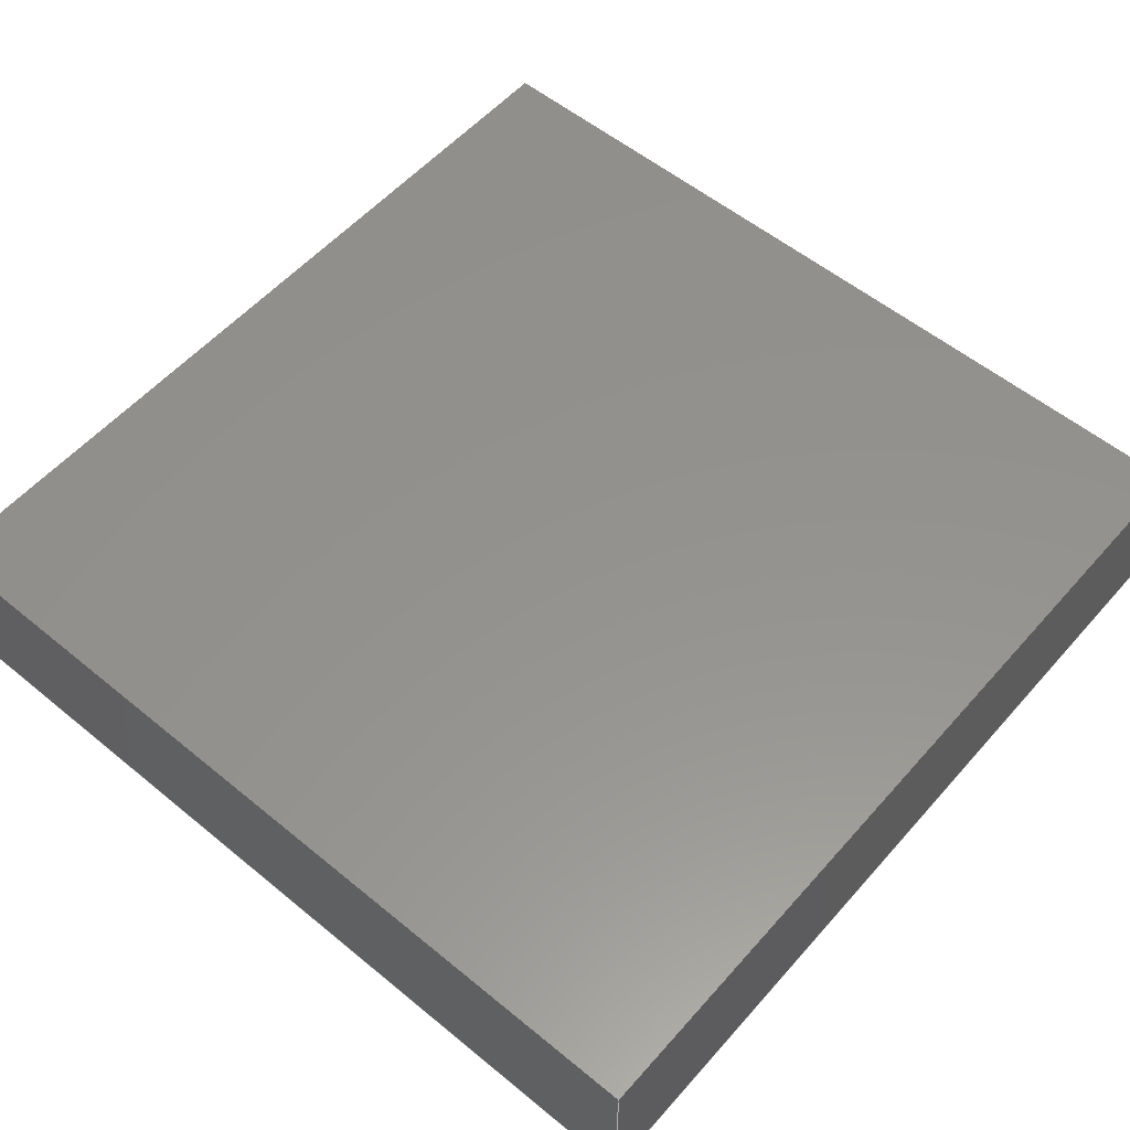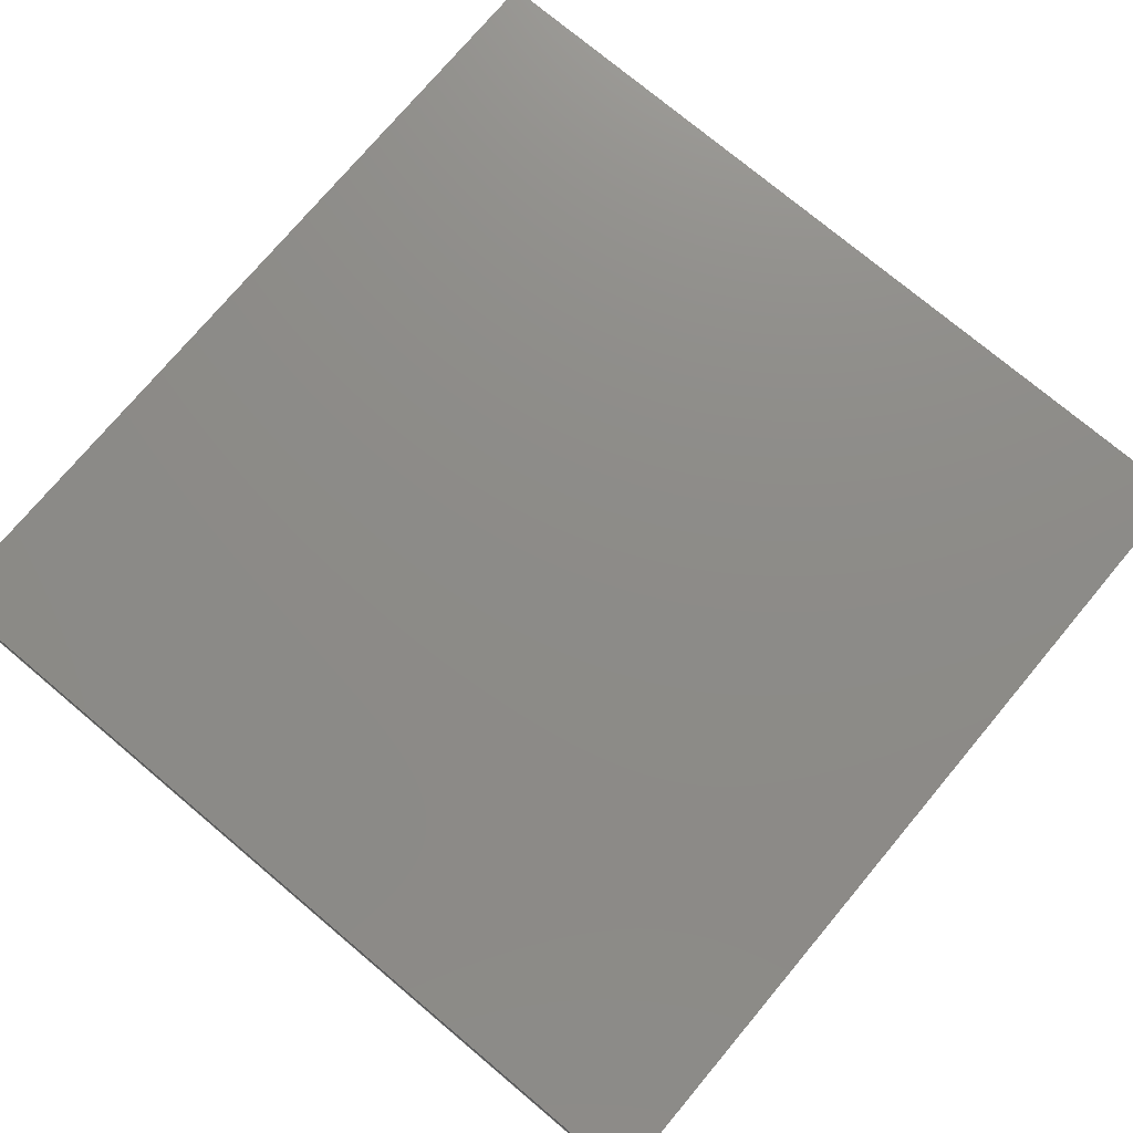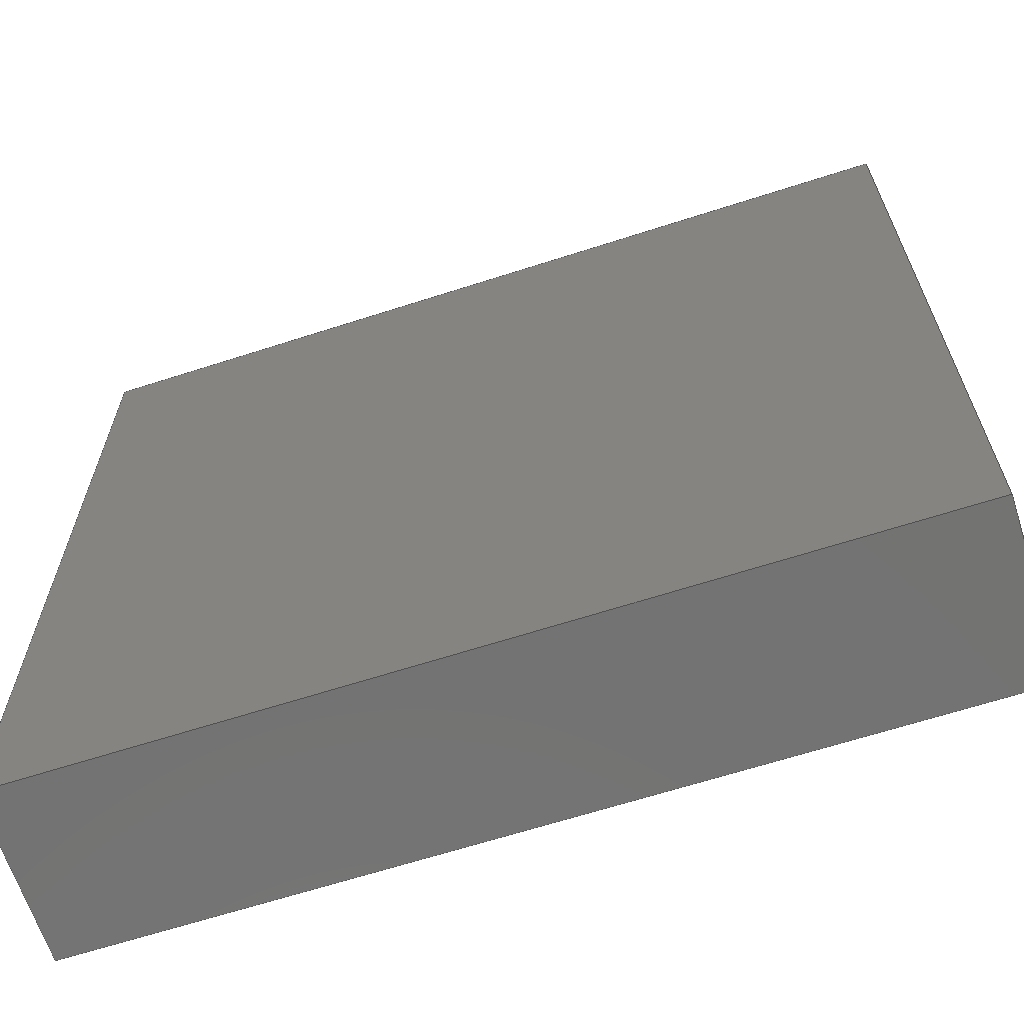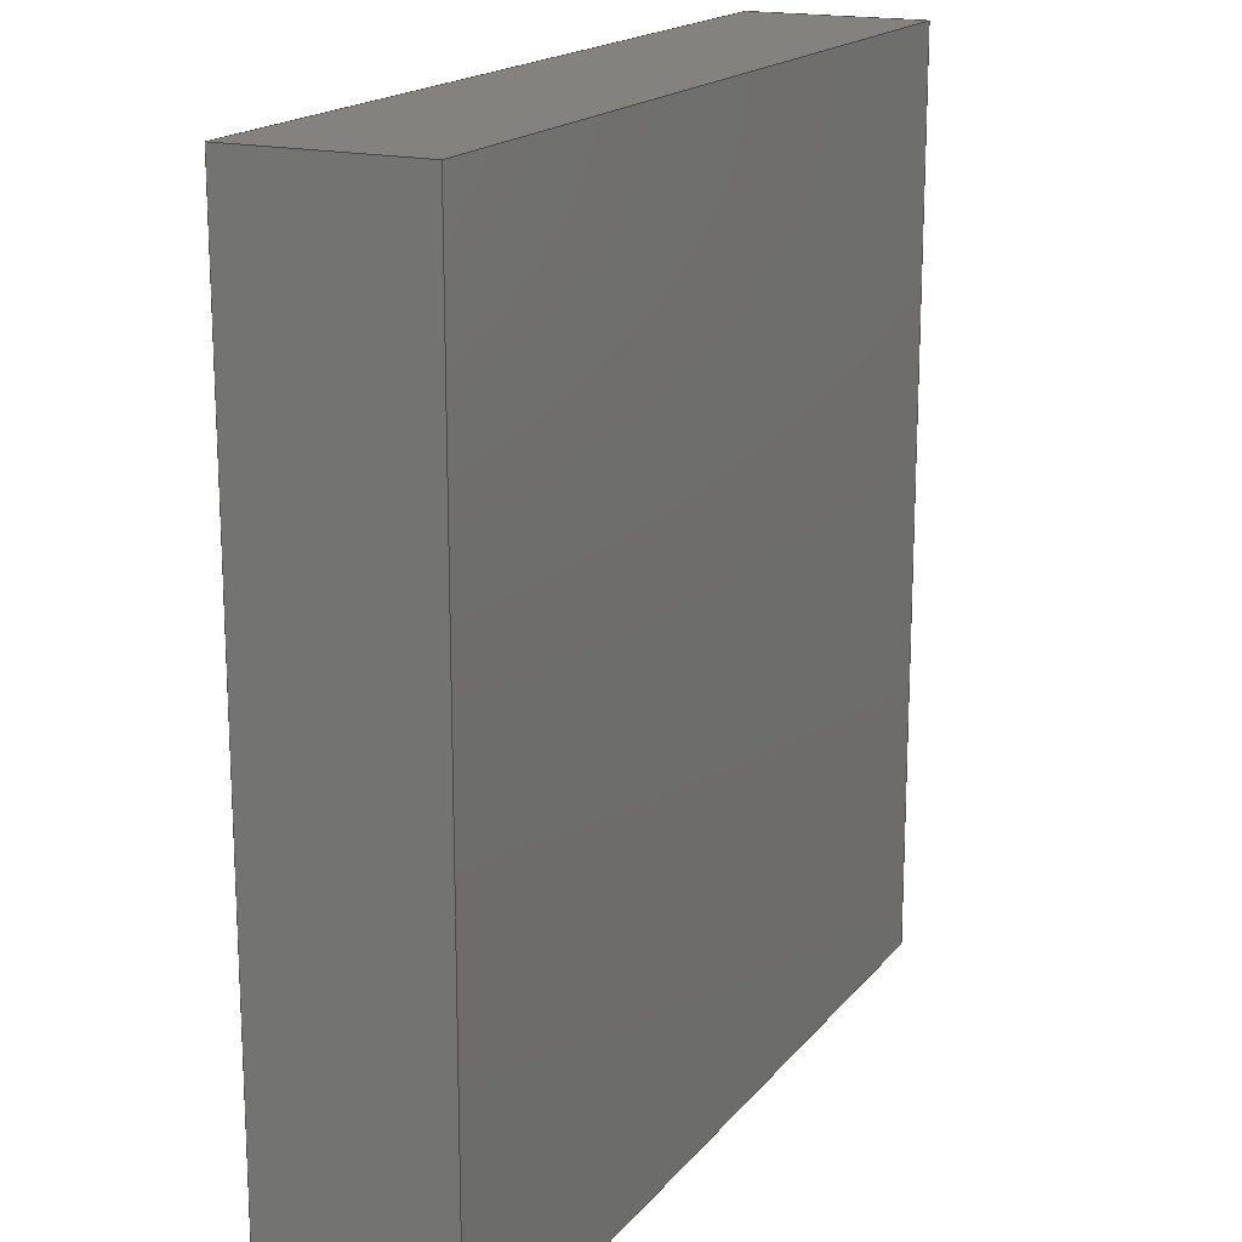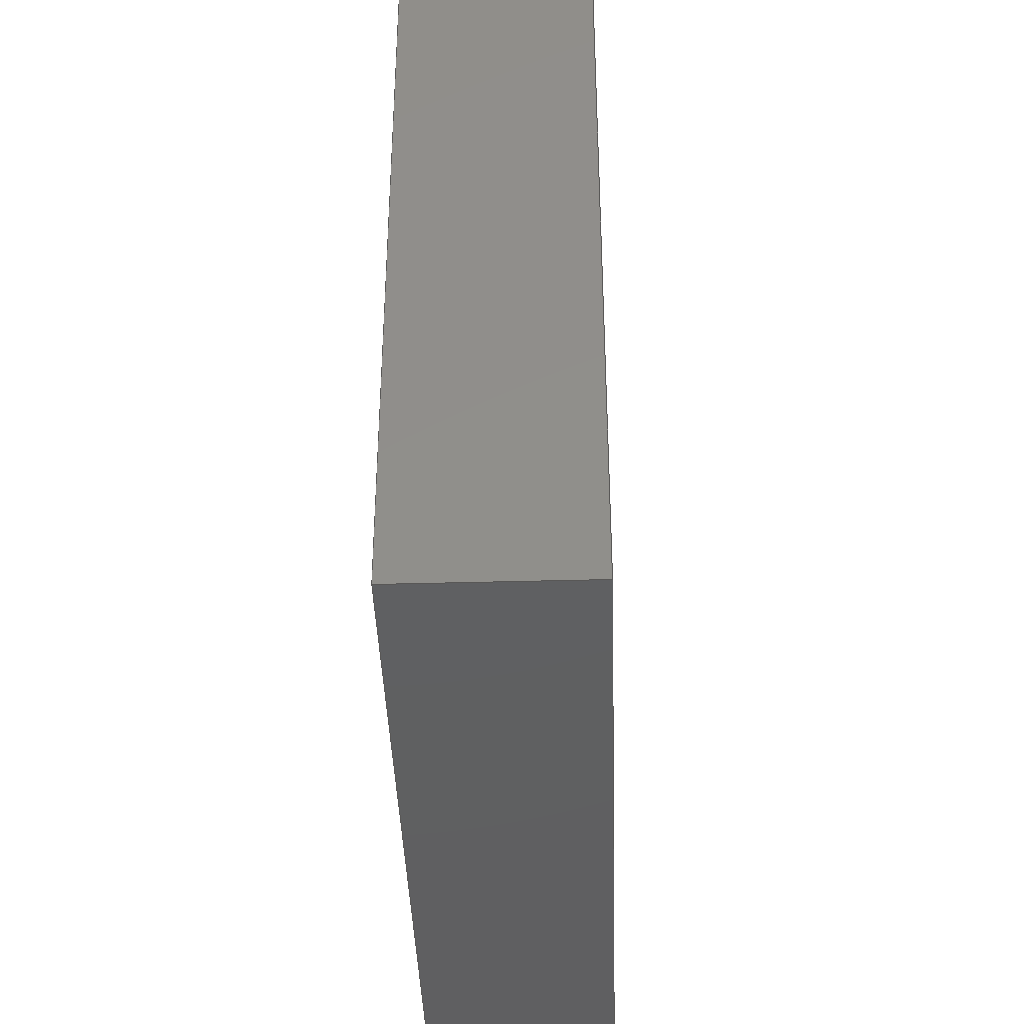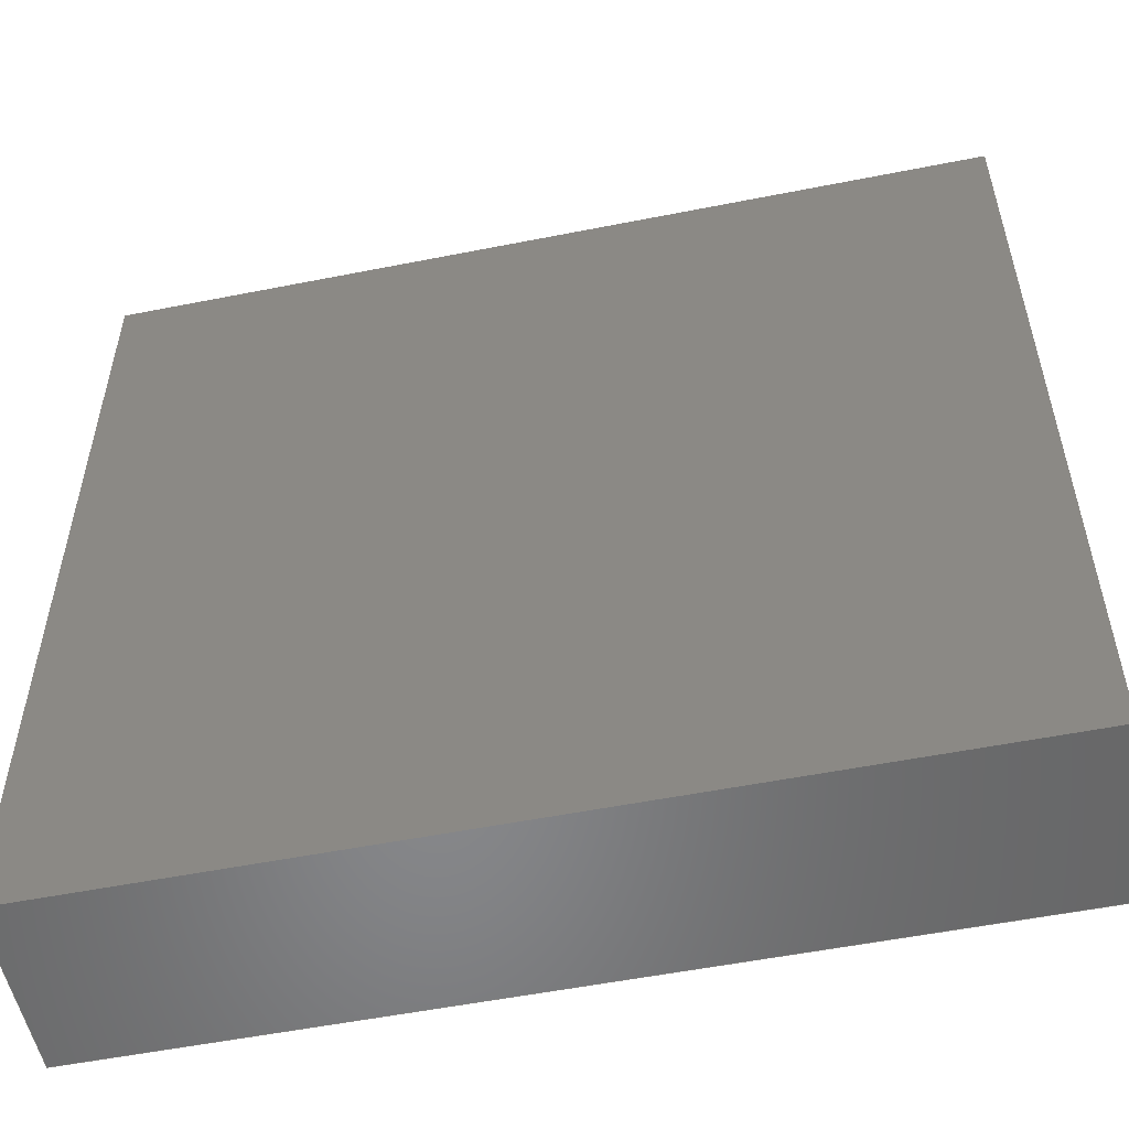
<metadata>
{"format":"step","ext":"stp","renderer":"f3d","projection":"perspective","resolution":1024,"background":"white","views":[{"elev":56.0,"azim":-139.3,"up":"+Z"},{"elev":75.5,"azim":40.0,"up":"+Z"},{"elev":-65.1,"azim":-162.0,"up":"+Y"},{"elev":17.5,"azim":115.8,"up":"+Y"},{"elev":-40.3,"azim":-88.1,"up":"+Y"},{"elev":-54.2,"azim":11.9,"up":"+Y"}]}
</metadata>
<code>
ISO-10303-21;
DATA;
#1=PRODUCT_DEFINITION_CONTEXT('',#6,'design');
#2=APPLICATION_PROTOCOL_DEFINITION('INTERNATIONAL STANDARD','automotive_design',1994,#6);
#3=PRODUCT_CATEGORY_RELATIONSHIP('NONE','NONE',#7,#8);
#4=SHAPE_DEFINITION_REPRESENTATION(#9,#10);
#5= (GEOMETRIC_REPRESENTATION_CONTEXT(3)GLOBAL_UNCERTAINTY_ASSIGNED_CONTEXT((#11))GLOBAL_UNIT_ASSIGNED_CONTEXT((#12,#13,#14))REPRESENTATION_CONTEXT('NONE','WORKSPACE'));
#6=APPLICATION_CONTEXT(' ');
#7=PRODUCT_CATEGORY('part','NONE');
#8=PRODUCT_RELATED_PRODUCT_CATEGORY('detail',' ',(#15));
#9=PRODUCT_DEFINITION_SHAPE('NONE','NONE',#16);
#10=ADVANCED_BREP_SHAPE_REPRESENTATION('1',(#17,#18),#5);
#11=UNCERTAINTY_MEASURE_WITH_UNIT(LENGTH_MEASURE(1e-06),#12,'','');
#12= (CONVERSION_BASED_UNIT('MILLIMETRE',#19)LENGTH_UNIT()NAMED_UNIT(#20));
#13= (NAMED_UNIT(#21)PLANE_ANGLE_UNIT()SI_UNIT($,.RADIAN.));
#14= (NAMED_UNIT(#21)SOLID_ANGLE_UNIT()SI_UNIT($,.STERADIAN.));
#15=PRODUCT('1','','PART--DESC',(#22));
#16=PRODUCT_DEFINITION('','NONE',#23,#1);
#17=MANIFOLD_SOLID_BREP('1',#24);
#18=AXIS2_PLACEMENT_3D('',#25,#26,#27);
#19=LENGTH_MEASURE_WITH_UNIT(LENGTH_MEASURE(1),#28);
#20=DIMENSIONAL_EXPONENTS(1,0,0,0,0,0,0);
#21=DIMENSIONAL_EXPONENTS(0,0,0,0,0,0,0);
#22=PRODUCT_CONTEXT('',#6,'mechanical');
#23=PRODUCT_DEFINITION_FORMATION_WITH_SPECIFIED_SOURCE(' ','NONE',#15,.NOT_KNOWN.);
#24=CLOSED_SHELL('',(#29,#30,#31,#32,#33,#34));
#25=CARTESIAN_POINT('',(0,0,0));
#26=DIRECTION('',(0,0,1));
#27=DIRECTION('',(1,0,0));
#28= (NAMED_UNIT(#20)LENGTH_UNIT()SI_UNIT(.MILLI.,.METRE.));
#29=ADVANCED_FACE('',(#35),#36,.T.);
#30=ADVANCED_FACE('',(#37),#38,.T.);
#31=ADVANCED_FACE('',(#39),#40,.T.);
#32=ADVANCED_FACE('',(#41),#42,.T.);
#33=ADVANCED_FACE('',(#43),#44,.T.);
#34=ADVANCED_FACE('',(#45),#46,.T.);
#35=FACE_OUTER_BOUND('',#47,.T.);
#36=PLANE('',#48);
#37=FACE_OUTER_BOUND('',#49,.T.);
#38=PLANE('',#50);
#39=FACE_OUTER_BOUND('',#51,.T.);
#40=PLANE('',#52);
#41=FACE_OUTER_BOUND('',#53,.T.);
#42=PLANE('',#54);
#43=FACE_OUTER_BOUND('',#55,.T.);
#44=PLANE('',#56);
#45=FACE_OUTER_BOUND('',#57,.T.);
#46=PLANE('',#58);
#47=EDGE_LOOP('',(#59,#60,#61,#62));
#48=AXIS2_PLACEMENT_3D('',#63,#64,#65);
#49=EDGE_LOOP('',(#66,#67,#68,#69));
#50=AXIS2_PLACEMENT_3D('',#70,#71,#72);
#51=EDGE_LOOP('',(#73,#74,#75,#76));
#52=AXIS2_PLACEMENT_3D('',#77,#78,#79);
#53=EDGE_LOOP('',(#80,#81,#82,#83));
#54=AXIS2_PLACEMENT_3D('',#84,#85,#86);
#55=EDGE_LOOP('',(#87,#88,#89,#90));
#56=AXIS2_PLACEMENT_3D('',#91,#92,#93);
#57=EDGE_LOOP('',(#94,#95,#96,#97));
#58=AXIS2_PLACEMENT_3D('',#98,#99,#100);
#59=ORIENTED_EDGE('',*,*,#101,.T.);
#60=ORIENTED_EDGE('',*,*,#102,.T.);
#61=ORIENTED_EDGE('',*,*,#103,.F.);
#62=ORIENTED_EDGE('',*,*,#104,.T.);
#63=CARTESIAN_POINT('',(0,50,0));
#64=DIRECTION('',(-1,0,0));
#65=DIRECTION('',(0,0,1));
#66=ORIENTED_EDGE('',*,*,#103,.T.);
#67=ORIENTED_EDGE('',*,*,#105,.T.);
#68=ORIENTED_EDGE('',*,*,#106,.F.);
#69=ORIENTED_EDGE('',*,*,#107,.T.);
#70=CARTESIAN_POINT('',(50,100,0));
#71=DIRECTION('',(0,1,0));
#72=DIRECTION('',(0,-0,1));
#73=ORIENTED_EDGE('',*,*,#108,.T.);
#74=ORIENTED_EDGE('',*,*,#109,.T.);
#75=ORIENTED_EDGE('',*,*,#101,.F.);
#76=ORIENTED_EDGE('',*,*,#110,.T.);
#77=CARTESIAN_POINT('',(50,0,0));
#78=DIRECTION('',(0,-1,0));
#79=DIRECTION('',(0,0,-1));
#80=ORIENTED_EDGE('',*,*,#109,.F.);
#81=ORIENTED_EDGE('',*,*,#111,.F.);
#82=ORIENTED_EDGE('',*,*,#105,.F.);
#83=ORIENTED_EDGE('',*,*,#102,.F.);
#84=CARTESIAN_POINT('',(50,50,20));
#85=DIRECTION('',(0,0,1));
#86=DIRECTION('',(1,0,-0));
#87=ORIENTED_EDGE('',*,*,#112,.T.);
#88=ORIENTED_EDGE('',*,*,#106,.T.);
#89=ORIENTED_EDGE('',*,*,#111,.T.);
#90=ORIENTED_EDGE('',*,*,#108,.F.);
#91=CARTESIAN_POINT('',(100,50,0));
#92=DIRECTION('',(1,0,0));
#93=DIRECTION('',(0,0,-1));
#94=ORIENTED_EDGE('',*,*,#112,.F.);
#95=ORIENTED_EDGE('',*,*,#110,.F.);
#96=ORIENTED_EDGE('',*,*,#104,.F.);
#97=ORIENTED_EDGE('',*,*,#107,.F.);
#98=CARTESIAN_POINT('',(50,50,0));
#99=DIRECTION('',(0,0,-1));
#100=DIRECTION('',(-1,0,0));
#101=EDGE_CURVE('',#113,#114,#115,.T.);
#102=EDGE_CURVE('',#114,#116,#117,.T.);
#103=EDGE_CURVE('',#118,#116,#119,.T.);
#104=EDGE_CURVE('',#118,#113,#120,.T.);
#105=EDGE_CURVE('',#116,#121,#122,.T.);
#106=EDGE_CURVE('',#123,#121,#124,.T.);
#107=EDGE_CURVE('',#123,#118,#125,.T.);
#108=EDGE_CURVE('',#126,#127,#128,.T.);
#109=EDGE_CURVE('',#127,#114,#129,.T.);
#110=EDGE_CURVE('',#113,#126,#130,.T.);
#111=EDGE_CURVE('',#121,#127,#131,.T.);
#112=EDGE_CURVE('',#126,#123,#132,.T.);
#113=VERTEX_POINT('',#133);
#114=VERTEX_POINT('',#134);
#115=LINE('',#135,#136);
#116=VERTEX_POINT('',#137);
#117=LINE('',#138,#139);
#118=VERTEX_POINT('',#140);
#119=LINE('',#141,#142);
#120=LINE('',#143,#144);
#121=VERTEX_POINT('',#145);
#122=LINE('',#146,#147);
#123=VERTEX_POINT('',#148);
#124=LINE('',#149,#150);
#125=LINE('',#151,#152);
#126=VERTEX_POINT('',#153);
#127=VERTEX_POINT('',#154);
#128=LINE('',#155,#156);
#129=LINE('',#157,#158);
#130=LINE('',#159,#160);
#131=LINE('',#161,#162);
#132=LINE('',#163,#164);
#133=CARTESIAN_POINT('',(0,0,0));
#134=CARTESIAN_POINT('',(0,0,20));
#135=CARTESIAN_POINT('',(0,0,0));
#136=VECTOR('',#165,1000);
#137=CARTESIAN_POINT('',(0,100,20));
#138=CARTESIAN_POINT('',(0,50,20));
#139=VECTOR('',#166,1000);
#140=CARTESIAN_POINT('',(0,100,0));
#141=CARTESIAN_POINT('',(0,100,0));
#142=VECTOR('',#167,1000);
#143=CARTESIAN_POINT('',(0,50,0));
#144=VECTOR('',#168,1000);
#145=CARTESIAN_POINT('',(100,100,20));
#146=CARTESIAN_POINT('',(50,100,20));
#147=VECTOR('',#169,1000);
#148=CARTESIAN_POINT('',(100,100,0));
#149=CARTESIAN_POINT('',(100,100,0));
#150=VECTOR('',#170,1000);
#151=CARTESIAN_POINT('',(50,100,0));
#152=VECTOR('',#171,1000);
#153=CARTESIAN_POINT('',(100,0,0));
#154=CARTESIAN_POINT('',(100,0,20));
#155=CARTESIAN_POINT('',(100,0,0));
#156=VECTOR('',#172,1000);
#157=CARTESIAN_POINT('',(50,0,20));
#158=VECTOR('',#173,1000);
#159=CARTESIAN_POINT('',(50,0,0));
#160=VECTOR('',#174,1000);
#161=CARTESIAN_POINT('',(100,50,20));
#162=VECTOR('',#175,1000);
#163=CARTESIAN_POINT('',(100,50,0));
#164=VECTOR('',#176,1000);
#165=DIRECTION('',(0,0,1));
#166=DIRECTION('',(0,1,0));
#167=DIRECTION('',(0,0,1));
#168=DIRECTION('',(-0,-1,-0));
#169=DIRECTION('',(1,0,0));
#170=DIRECTION('',(0,0,1));
#171=DIRECTION('',(-1,-0,-0));
#172=DIRECTION('',(0,0,1));
#173=DIRECTION('',(-1,-0,-0));
#174=DIRECTION('',(1,0,0));
#175=DIRECTION('',(-0,-1,-0));
#176=DIRECTION('',(0,1,0));
ENDSEC;
END-ISO-10303-21;

</code>
